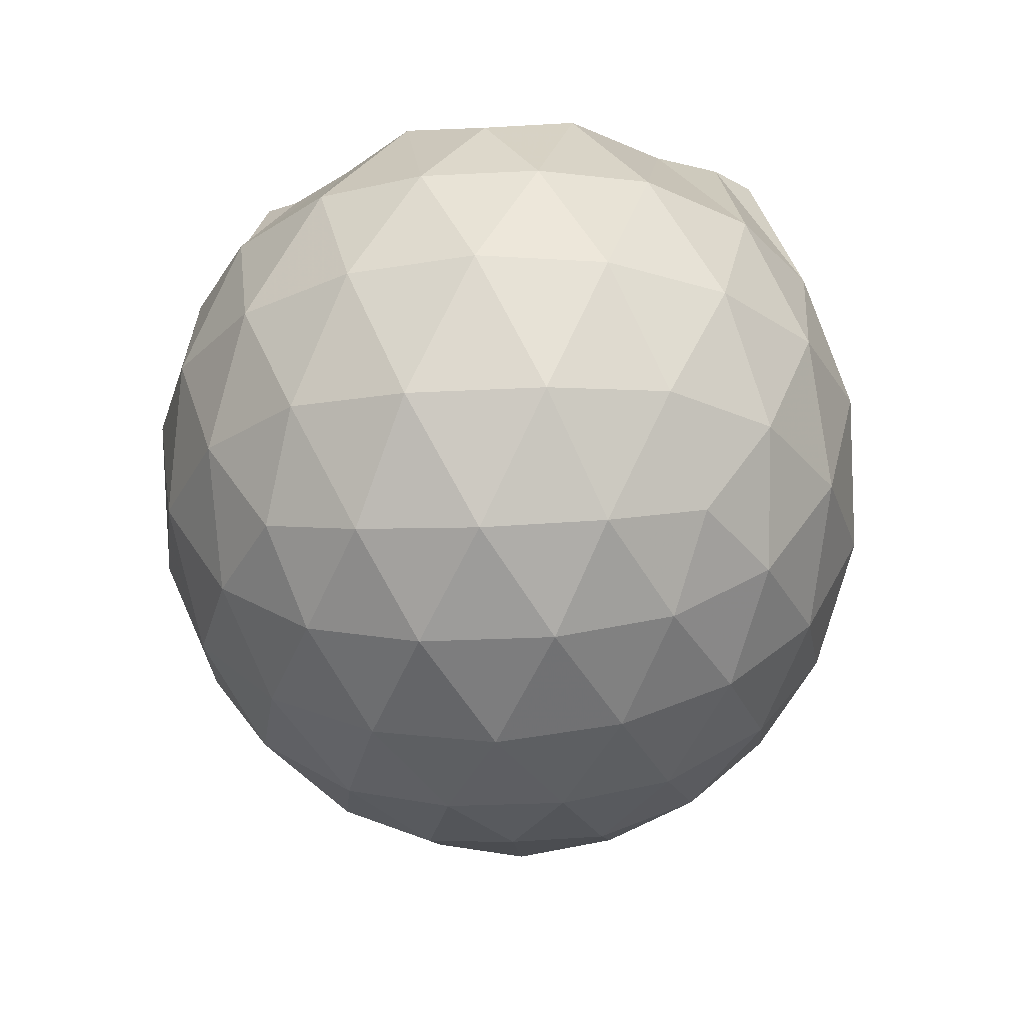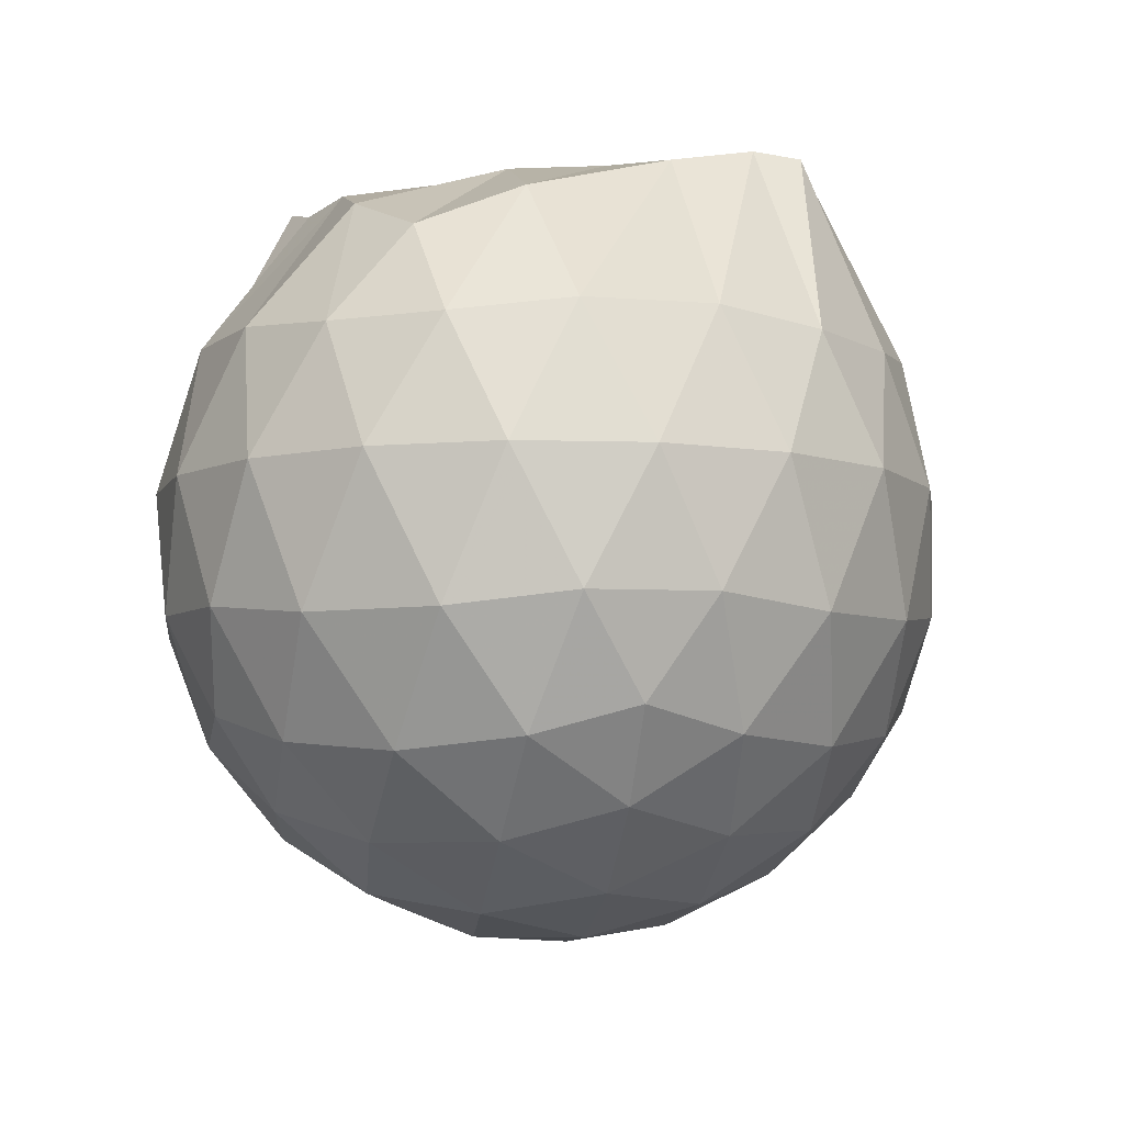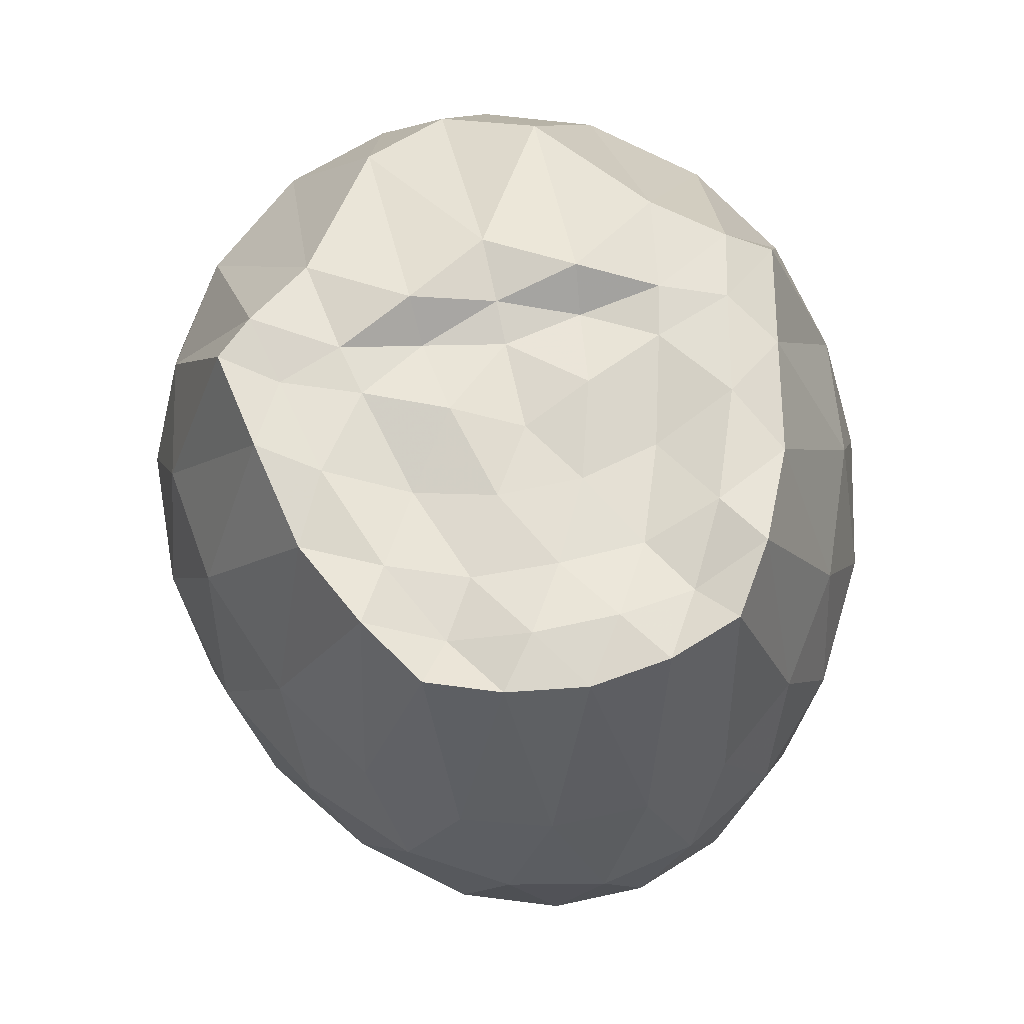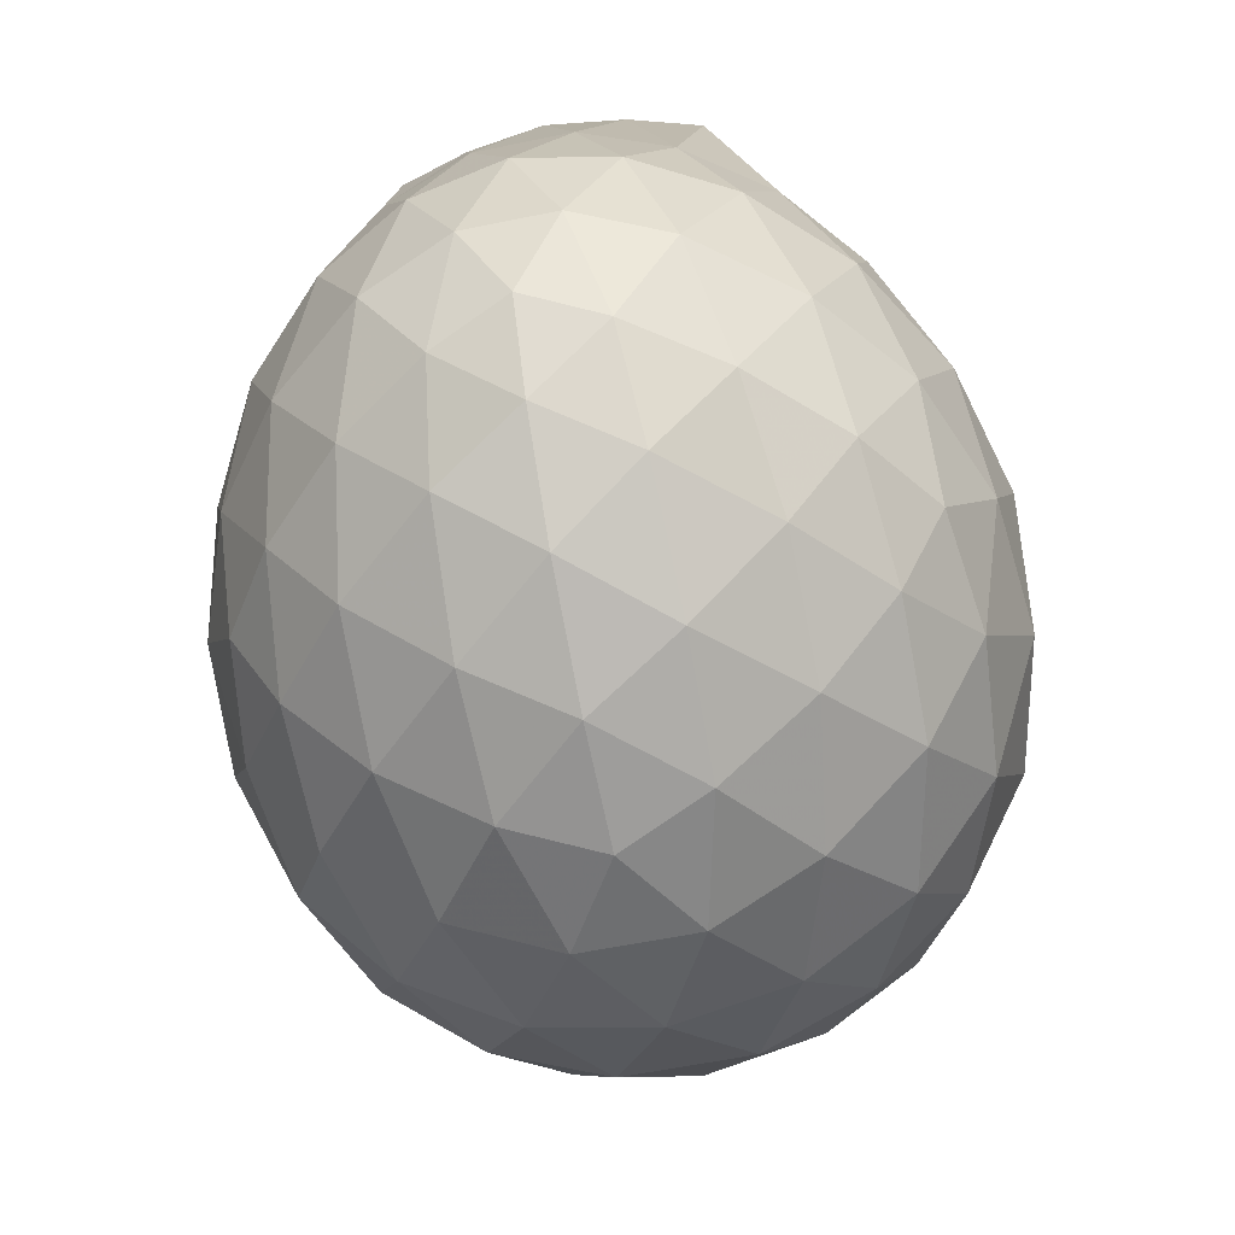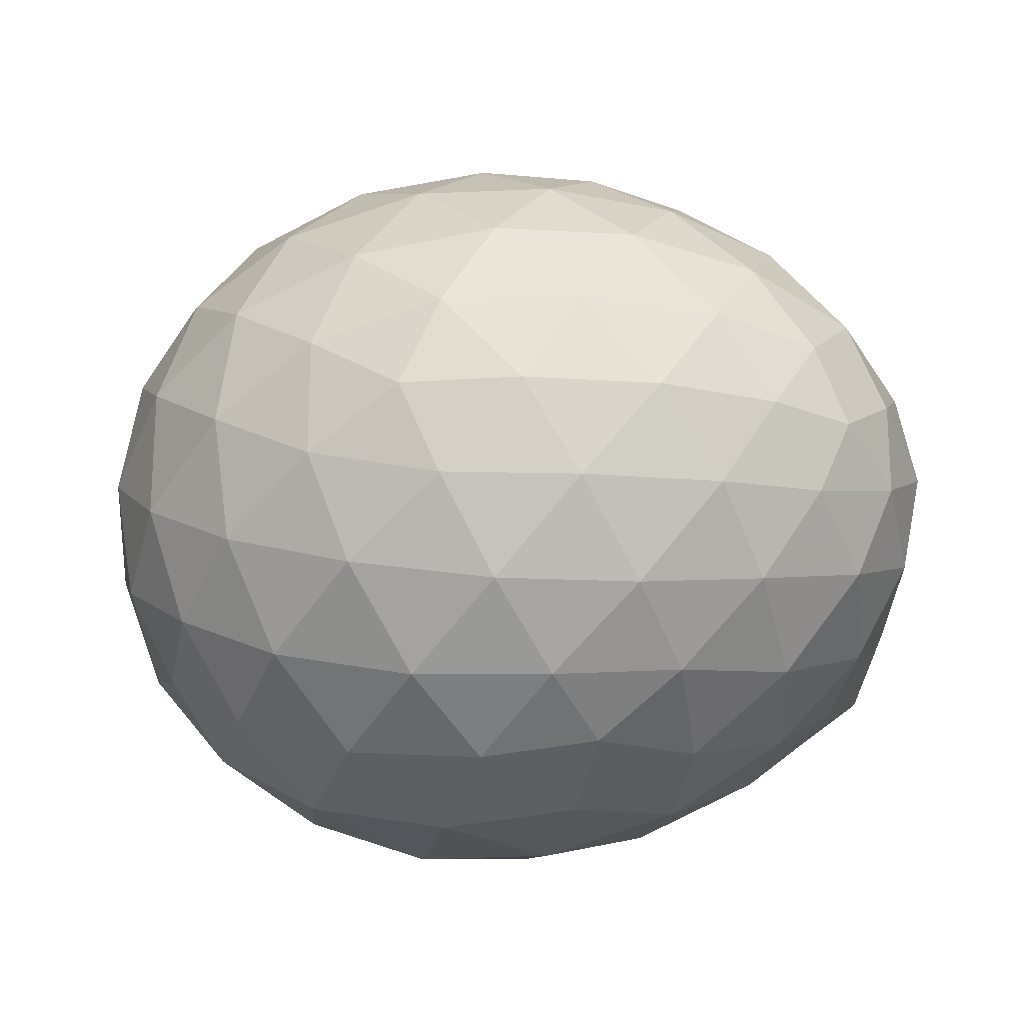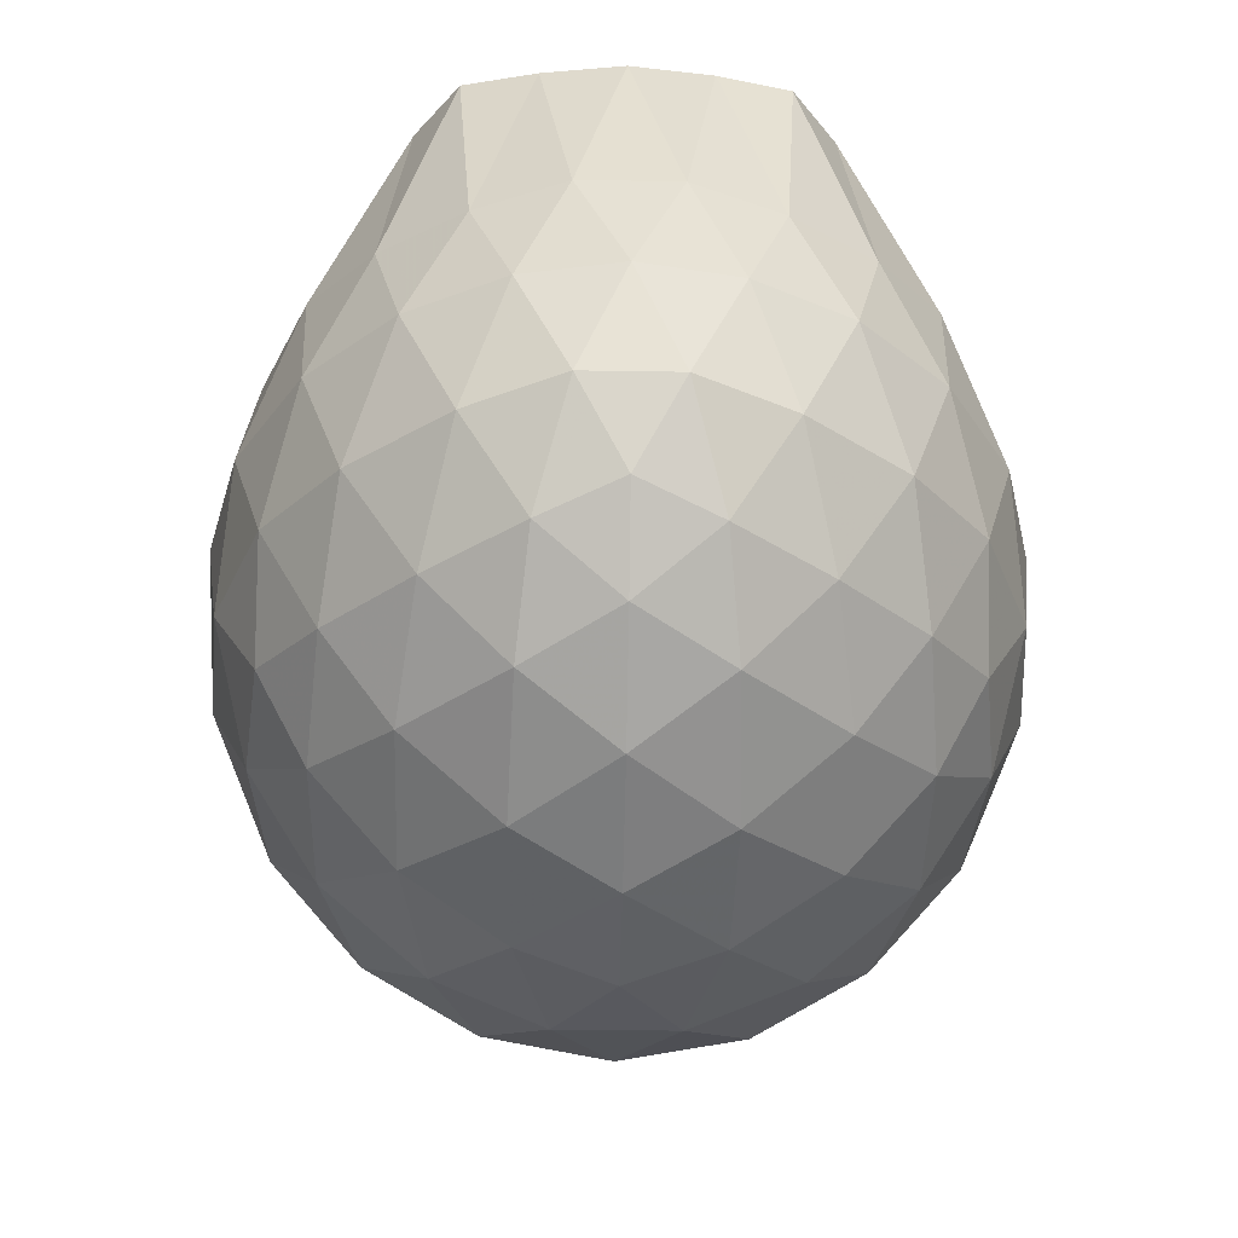
<metadata>
{"format":"obj","ext":"obj","renderer":"f3d","projection":"perspective","resolution":1024,"background":"white","views":[{"elev":-27.1,"azim":94.6,"up":"+Z"},{"elev":-7.1,"azim":112.7,"up":"+Z"},{"elev":66.9,"azim":-102.3,"up":"+Z"},{"elev":-57.8,"azim":-77.9,"up":"+Z"},{"elev":-20.2,"azim":-161.3,"up":"+Y"},{"elev":-33.7,"azim":-91.3,"up":"+Z"}]}
</metadata>
<code>
v -1.737 -0.0153 0.9538
v -1.629 -0.01615 -0.6232
v -0.8554 -0.01592 0.7686
v -0.9716 0.1722 0.8555
v -1.278 0.3604 0.9645
v -1.39 0.4995 0.9956
v -1.46 0.5798 0.988
v -1.671 0.5407 0.9814
v -1.905 0.4927 0.96
v -2.107 0.4012 0.9991
v -2.254 0.3064 0.9943
v -2.304 0.1536 0.9813
v -2.329 -0.01602 0.9804
v -2.305 -0.186 0.9811
v -2.253 -0.3388 0.9939
v -2.106 -0.4334 0.999
v -1.905 -0.5258 0.9603
v -1.672 -0.57 0.9813
v -1.46 -0.6125 0.9877
v -1.388 -0.5316 0.9593
v -1.279 -0.3914 0.965
v -0.9717 -0.2045 0.8557
v -0.7363 0.1096 0.5627
v -0.835 0.3408 0.5892
v -1.023 0.5522 0.5956
v -1.245 0.6869 0.5782
v -1.512 0.7372 0.5787
v -1.787 0.6991 0.6093
v -2.066 0.5919 0.5968
v -2.272 0.4495 0.5482
v -2.411 0.2729 0.5334
v -2.474 0.08715 0.5552
v -2.474 -0.1187 0.5553
v -2.411 -0.3051 0.5332
v -2.272 -0.4818 0.548
v -2.066 -0.6238 0.5968
v -1.787 -0.7314 0.6092
v -1.512 -0.7691 0.5783
v -1.245 -0.7193 0.5785
v -1.023 -0.5845 0.5959
v -0.8347 -0.373 0.5895
v -0.7362 -0.142 0.5629
v -0.6998 0.2548 0.3004
v -0.8421 0.4959 0.3029
v -1.064 0.6777 0.3063
v -1.342 0.7809 0.3106
v -1.648 0.7927 0.3127
v -1.946 0.7185 0.3131
v -2.205 0.5747 0.3089
v -2.395 0.3907 0.3042
v -2.512 0.1889 0.2991
v -2.554 -0.01626 0.2977
v -2.512 -0.2212 0.2989
v -2.395 -0.4231 0.3045
v -2.205 -0.6062 0.3088
v -1.946 -0.7508 0.3129
v -1.648 -0.825 0.3127
v -1.342 -0.8132 0.3107
v -1.064 -0.71 0.3064
v -0.8421 -0.5282 0.303
v -0.6998 -0.2872 0.3002
v -0.6502 -0.01618 0.2992
v -0.7726 0.3743 0.0296
v -0.9474 0.5798 0.03488
v -1.189 0.7149 0.01377
v -1.5 0.7785 0.02322
v -1.794 0.7523 0.05781
v -2.066 0.6474 0.06617
v -2.283 0.4863 0.0469
v -2.451 0.2801 0.05061
v -2.528 0.08259 0.07721
v -2.528 -0.115 0.07725
v -2.451 -0.3114 0.05064
v -2.283 -0.5186 0.0474
v -2.066 -0.6792 0.06611
v -1.794 -0.7846 0.05775
v -1.5 -0.8108 0.02316
v -1.189 -0.7472 0.01372
v -0.9474 -0.6121 0.03488
v -0.7726 -0.4066 0.02956
v -0.6853 -0.1596 0.0001375
v -0.6854 0.1273 0.0001306
v -0.9112 0.4401 -0.1733
v -1.104 0.5661 -0.2223
v -1.372 0.6589 -0.2342
v -1.663 0.6846 -0.1975
v -1.908 0.6532 -0.1319
v -2.105 0.5245 -0.1708
v -2.289 0.3436 -0.1791
v -2.415 0.1503 -0.1487
v -2.472 -0.01617 -0.09627
v -2.415 -0.1826 -0.1488
v -2.289 -0.3759 -0.1791
v -2.105 -0.5568 -0.1709
v -1.908 -0.6851 -0.1319
v -1.663 -0.7169 -0.1976
v -1.372 -0.6912 -0.2342
v -1.104 -0.5977 -0.2223
v -0.9112 -0.4723 -0.1733
v -0.825 -0.2716 -0.2321
v -0.7891 -0.01614 -0.2566
v -0.825 0.24 -0.2321
v -1.308 -0.01633 0.9936
v -1.416 0.1631 1.008
v -1.485 0.3273 0.9737
v -1.537 0.4644 0.9706
v -1.756 0.4168 0.9763
v -1.988 0.3315 0.9742
v -2.163 0.24 0.9451
v -2.199 0.07281 0.9957
v -2.199 -0.1055 0.9965
v -2.161 -0.2719 0.9451
v -1.988 -0.3644 0.9738
v -1.756 -0.4496 0.9765
v -1.537 -0.4966 0.9707
v -1.486 -0.3596 0.9744
v -1.416 -0.1951 1.008
v -1.447 -0.0167 0.9705
v -1.5 0.1547 0.9372
v -1.595 0.3013 0.9641
v -1.827 0.241 0.9359
v -2.038 0.1644 0.942
v -2.051 -0.0156 0.9586
v -2.038 -0.1974 0.9422
v -1.827 -0.2732 0.9361
v -1.595 -0.3338 0.9645
v -1.499 -0.1865 0.9367
v -1.539 -0.01614 0.9471
v -1.674 0.1309 0.9784
v -1.876 0.0741 0.9541
v -1.877 -0.1045 0.9543
v -1.674 -0.1632 0.9784
v -1.022 0.3646 -0.3593
v -1.27 0.4782 -0.4099
v -1.578 0.5471 -0.3922
v -1.863 0.5512 -0.3132
v -2.067 0.3836 -0.3542
v -2.245 0.1756 -0.3365
v -2.35 -0.01617 -0.2702
v -2.245 -0.208 -0.3365
v -2.067 -0.4153 -0.3542
v -1.863 -0.5835 -0.3133
v -1.578 -0.5794 -0.3922
v -1.27 -0.5105 -0.4099
v -1.022 -0.3969 -0.3593
v -0.9637 -0.1548 -0.4238
v -0.9637 0.1228 -0.4238
v -1.201 0.2474 -0.5213
v -1.49 0.3366 -0.5429
v -1.792 0.3846 -0.4808
v -1.988 0.1864 -0.4991
v -2.146 -0.01616 -0.445
v -1.988 -0.2187 -0.4992
v -1.792 -0.4169 -0.4808
v -1.49 -0.3689 -0.543
v -1.201 -0.2794 -0.5213
v -1.181 -0.01614 -0.5619
v -1.422 0.1091 -0.6108
v -1.708 0.1795 -0.5882
v -1.883 -0.01615 -0.5708
v -1.708 -0.2118 -0.5882
v -1.422 -0.1414 -0.6108
f 3 23 4
f 4 23 24
f 4 24 5
f 5 24 25
f 5 25 6
f 6 25 26
f 6 26 7
f 7 26 27
f 7 27 8
f 8 27 28
f 8 28 9
f 9 28 29
f 9 29 10
f 10 29 30
f 10 30 11
f 11 30 31
f 11 31 12
f 12 31 32
f 12 32 13
f 13 32 33
f 13 33 14
f 14 33 34
f 14 34 15
f 15 34 35
f 15 35 16
f 16 35 36
f 16 36 17
f 17 36 37
f 17 37 18
f 18 37 38
f 18 38 19
f 19 38 39
f 19 39 20
f 20 39 40
f 20 40 21
f 21 40 41
f 21 41 22
f 22 41 42
f 22 42 3
f 3 42 23
f 23 43 24
f 24 43 44
f 24 44 25
f 25 44 45
f 25 45 26
f 26 45 46
f 26 46 27
f 27 46 47
f 27 47 28
f 28 47 48
f 28 48 29
f 29 48 49
f 29 49 30
f 30 49 50
f 30 50 31
f 31 50 51
f 31 51 32
f 32 51 52
f 32 52 33
f 33 52 53
f 33 53 34
f 34 53 54
f 34 54 35
f 35 54 55
f 35 55 36
f 36 55 56
f 36 56 37
f 37 56 57
f 37 57 38
f 38 57 58
f 38 58 39
f 39 58 59
f 39 59 40
f 40 59 60
f 40 60 41
f 41 60 61
f 41 61 42
f 42 61 62
f 42 62 23
f 23 62 43
f 43 63 44
f 44 63 64
f 44 64 45
f 45 64 65
f 45 65 46
f 46 65 66
f 46 66 47
f 47 66 67
f 47 67 48
f 48 67 68
f 48 68 49
f 49 68 69
f 49 69 50
f 50 69 70
f 50 70 51
f 51 70 71
f 51 71 52
f 52 71 72
f 52 72 53
f 53 72 73
f 53 73 54
f 54 73 74
f 54 74 55
f 55 74 75
f 55 75 56
f 56 75 76
f 56 76 57
f 57 76 77
f 57 77 58
f 58 77 78
f 58 78 59
f 59 78 79
f 59 79 60
f 60 79 80
f 60 80 61
f 61 80 81
f 61 81 62
f 62 81 82
f 62 82 43
f 43 82 63
f 63 83 64
f 64 83 84
f 64 84 65
f 65 84 85
f 65 85 66
f 66 85 86
f 66 86 67
f 67 86 87
f 67 87 68
f 68 87 88
f 68 88 69
f 69 88 89
f 69 89 70
f 70 89 90
f 70 90 71
f 71 90 91
f 71 91 72
f 72 91 92
f 72 92 73
f 73 92 93
f 73 93 74
f 74 93 94
f 74 94 75
f 75 94 95
f 75 95 76
f 76 95 96
f 76 96 77
f 77 96 97
f 77 97 78
f 78 97 98
f 78 98 79
f 79 98 99
f 79 99 80
f 80 99 100
f 80 100 81
f 81 100 101
f 81 101 82
f 82 101 102
f 82 102 63
f 63 102 83
f 103 104 118
f 104 119 118
f 104 105 119
f 105 120 119
f 105 106 120
f 106 107 120
f 107 121 120
f 107 108 121
f 108 122 121
f 108 109 122
f 109 110 122
f 110 123 122
f 110 111 123
f 111 124 123
f 111 112 124
f 112 113 124
f 113 125 124
f 113 114 125
f 114 126 125
f 114 115 126
f 115 116 126
f 116 127 126
f 116 117 127
f 117 118 127
f 117 103 118
f 118 119 128
f 119 129 128
f 119 120 129
f 120 121 129
f 121 130 129
f 121 122 130
f 122 123 130
f 123 131 130
f 123 124 131
f 124 125 131
f 125 132 131
f 125 126 132
f 126 127 132
f 127 128 132
f 127 118 128
f 133 148 134
f 134 148 149
f 134 149 135
f 135 149 150
f 135 150 136
f 136 150 137
f 137 150 151
f 137 151 138
f 138 151 152
f 138 152 139
f 139 152 140
f 140 152 153
f 140 153 141
f 141 153 154
f 141 154 142
f 142 154 143
f 143 154 155
f 143 155 144
f 144 155 156
f 144 156 145
f 145 156 146
f 146 156 157
f 146 157 147
f 147 157 148
f 147 148 133
f 148 158 149
f 149 158 159
f 149 159 150
f 150 159 151
f 151 159 160
f 151 160 152
f 152 160 153
f 153 160 161
f 153 161 154
f 154 161 155
f 155 161 162
f 155 162 156
f 156 162 157
f 157 162 158
f 157 158 148
f 3 4 103
f 103 4 104
f 4 5 104
f 104 5 105
f 5 6 105
f 105 6 106
f 6 7 106
f 7 8 106
f 106 8 107
f 8 9 107
f 107 9 108
f 9 10 108
f 108 10 109
f 10 11 109
f 11 12 109
f 109 12 110
f 12 13 110
f 110 13 111
f 13 14 111
f 111 14 112
f 14 15 112
f 15 16 112
f 112 16 113
f 16 17 113
f 113 17 114
f 17 18 114
f 114 18 115
f 18 19 115
f 19 20 115
f 115 20 116
f 20 21 116
f 116 21 117
f 21 22 117
f 117 22 103
f 22 3 103
f 83 133 84
f 84 133 134
f 84 134 85
f 85 134 135
f 85 135 86
f 86 135 136
f 86 136 87
f 87 136 88
f 88 136 137
f 88 137 89
f 89 137 138
f 89 138 90
f 90 138 139
f 90 139 91
f 91 139 92
f 92 139 140
f 92 140 93
f 93 140 141
f 93 141 94
f 94 141 142
f 94 142 95
f 95 142 96
f 96 142 143
f 96 143 97
f 97 143 144
f 97 144 98
f 98 144 145
f 98 145 99
f 99 145 100
f 100 145 146
f 100 146 101
f 101 146 147
f 101 147 102
f 102 147 133
f 102 133 83
f 128 129 1
f 129 130 1
f 130 131 1
f 131 132 1
f 132 128 1
f 159 158 2
f 160 159 2
f 161 160 2
f 162 161 2
f 158 162 2

</code>
